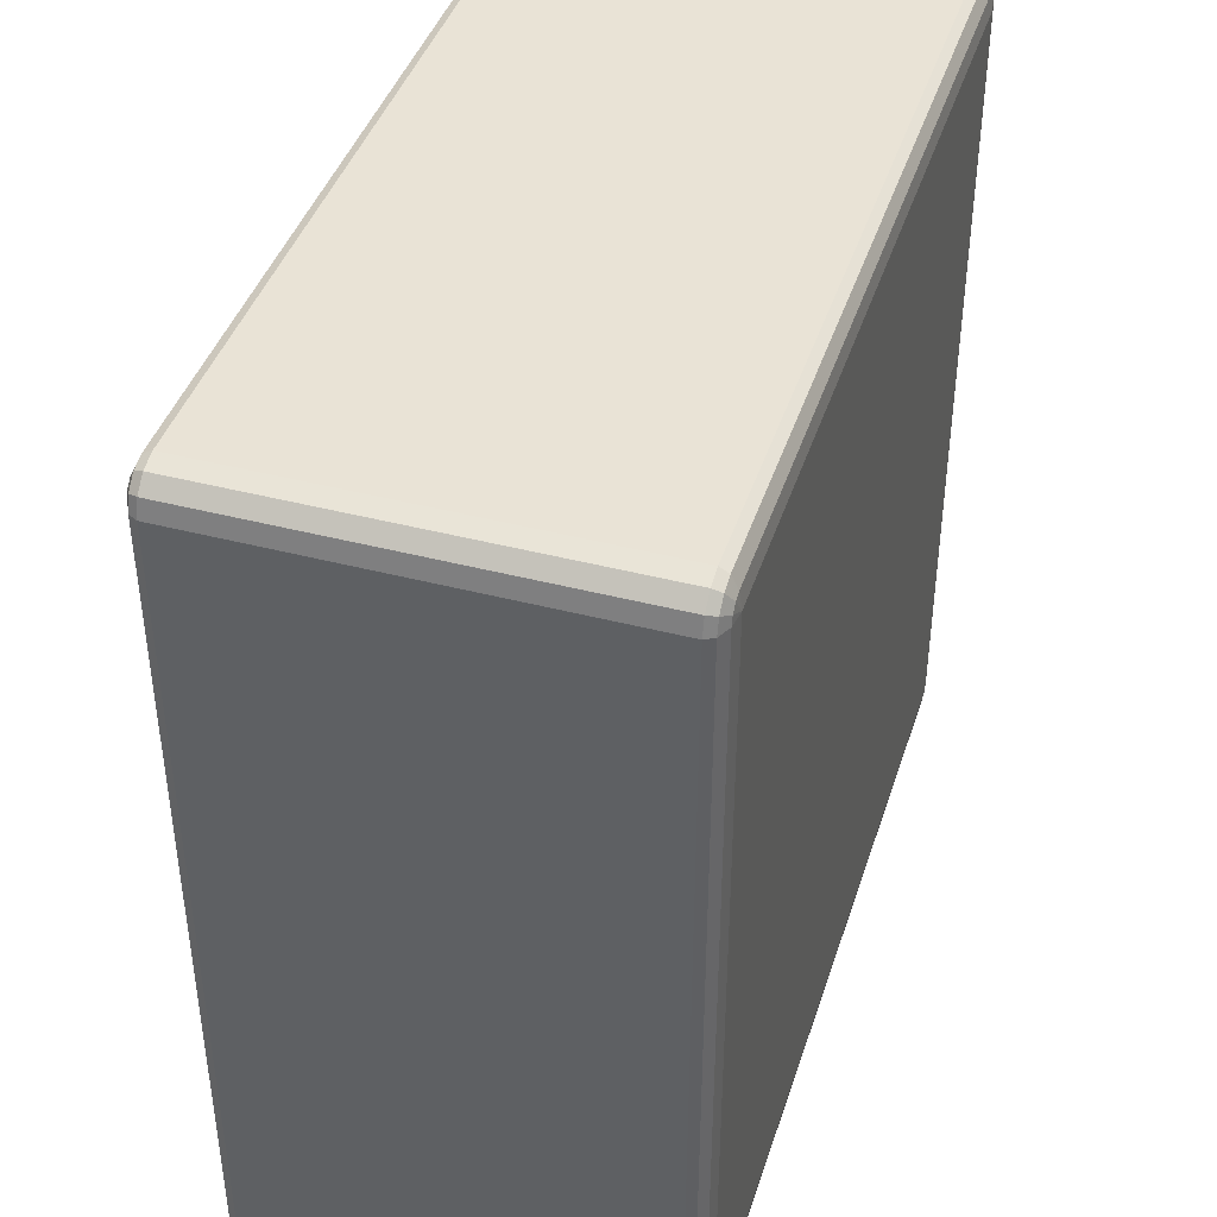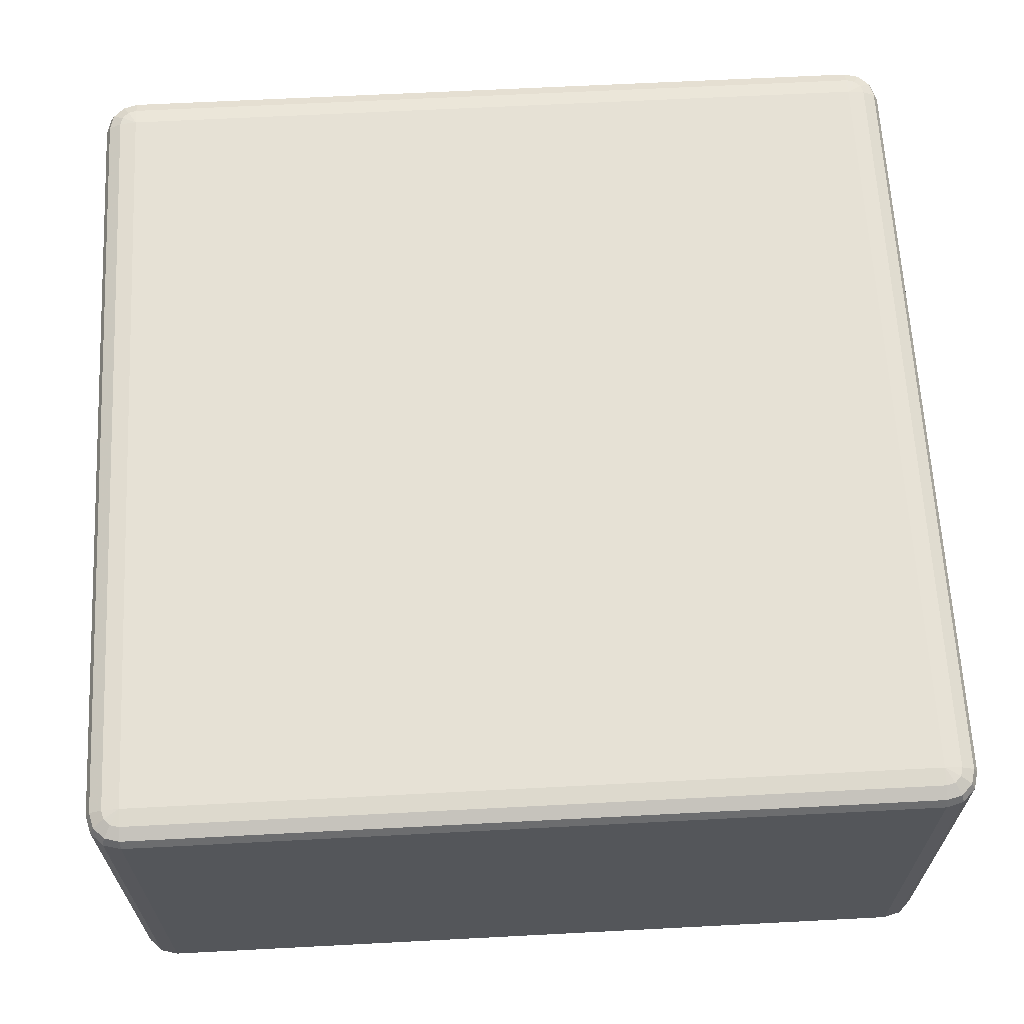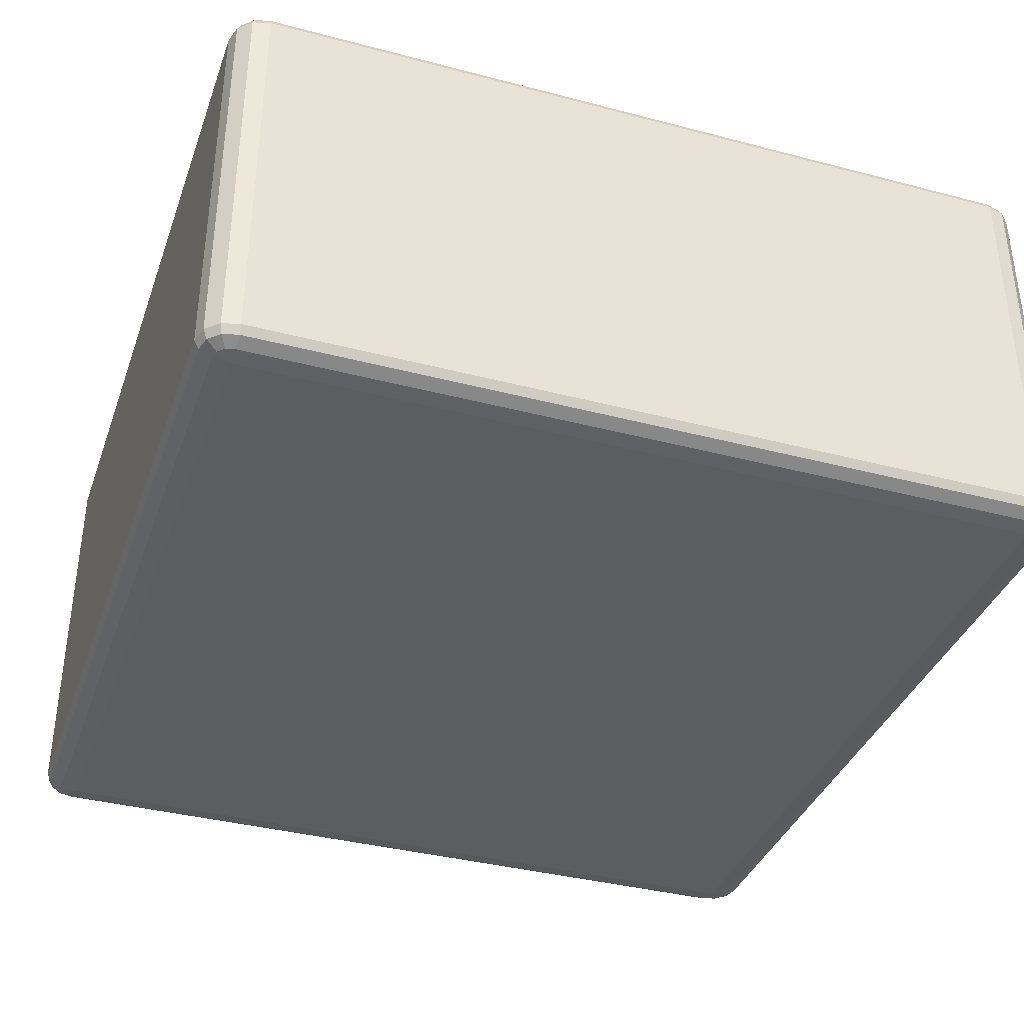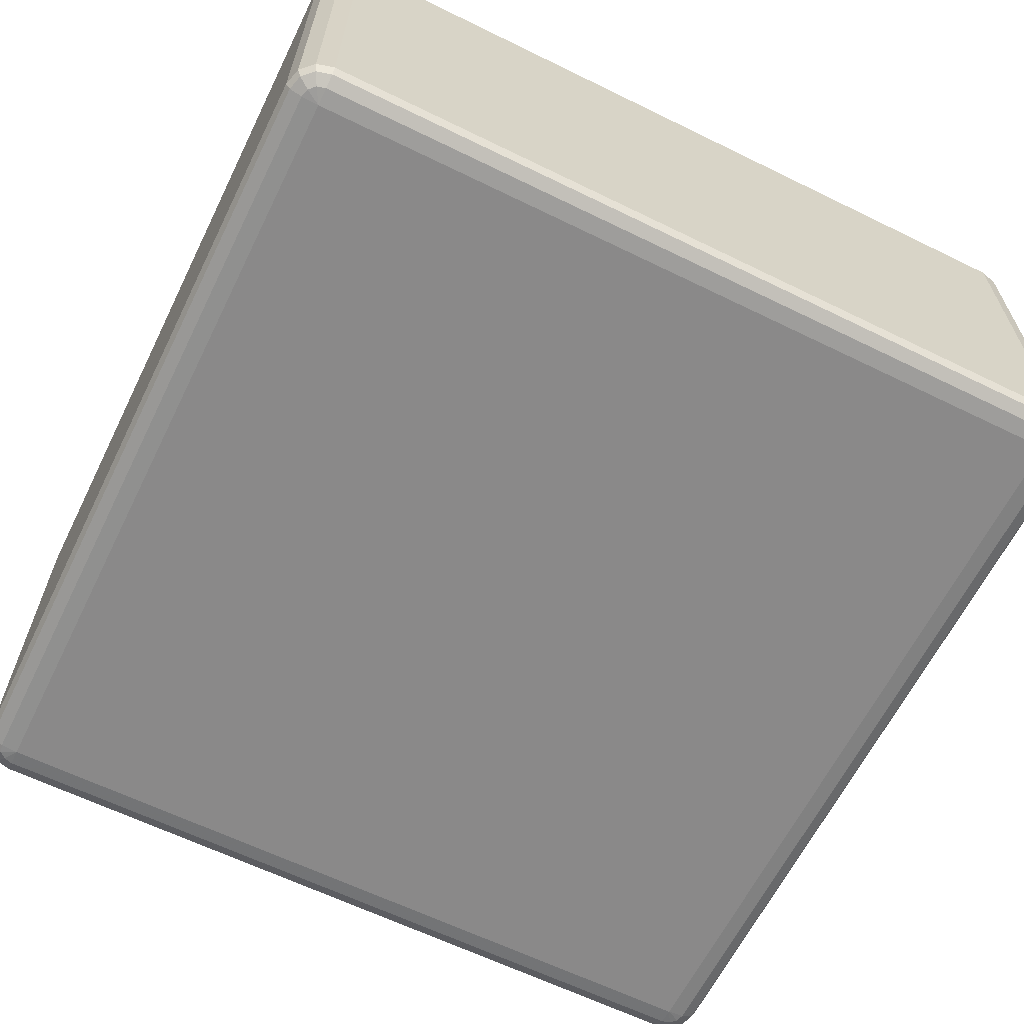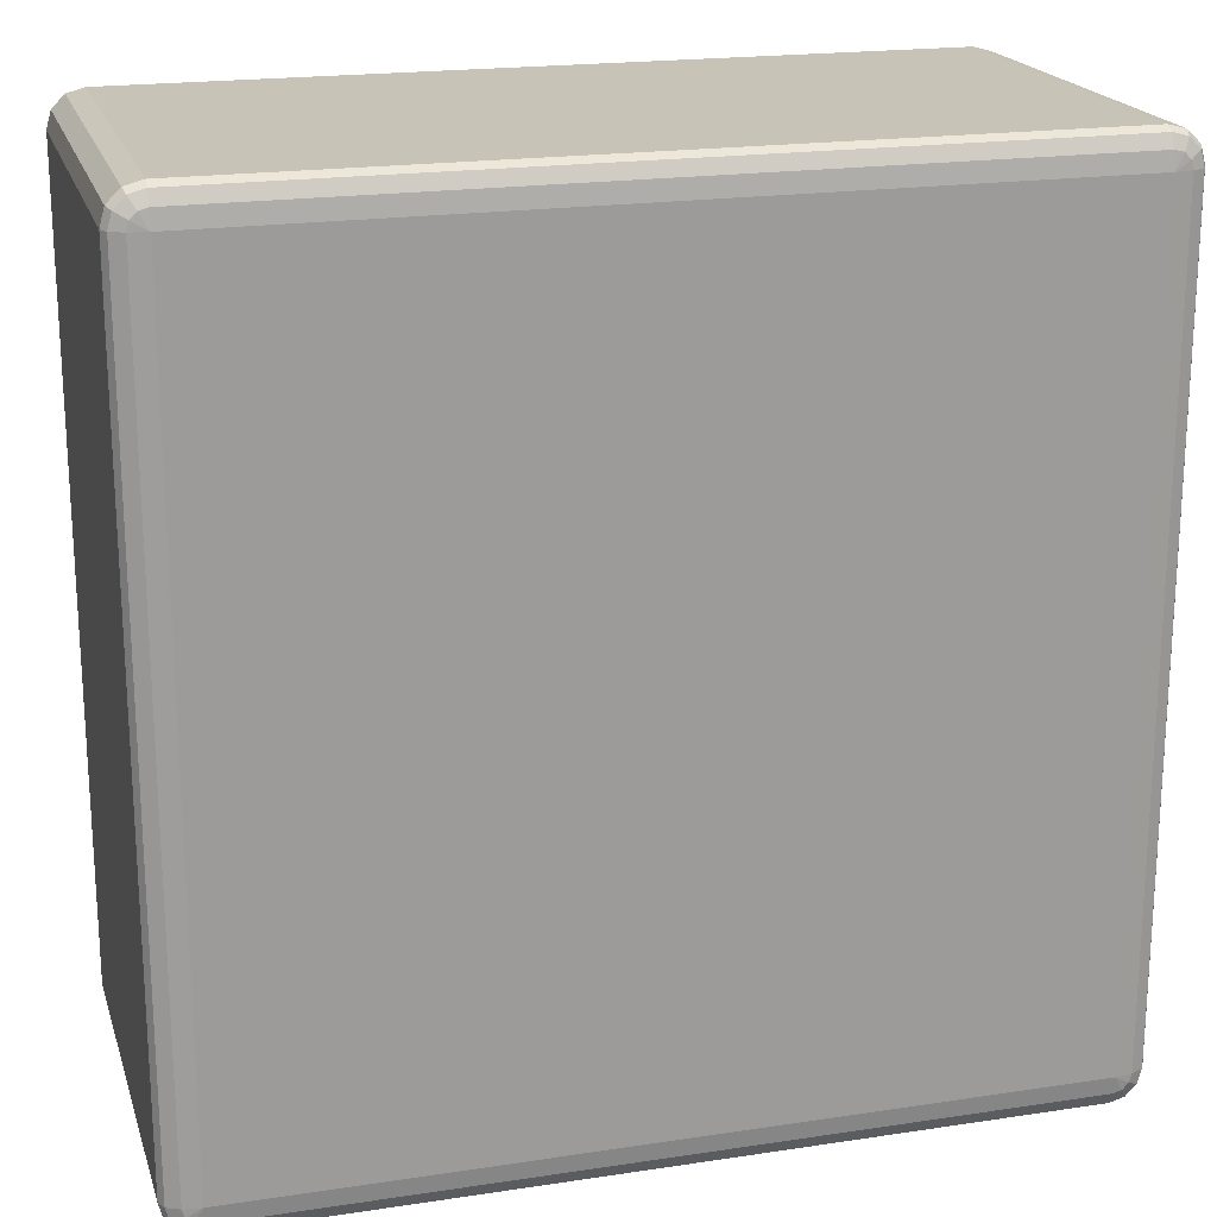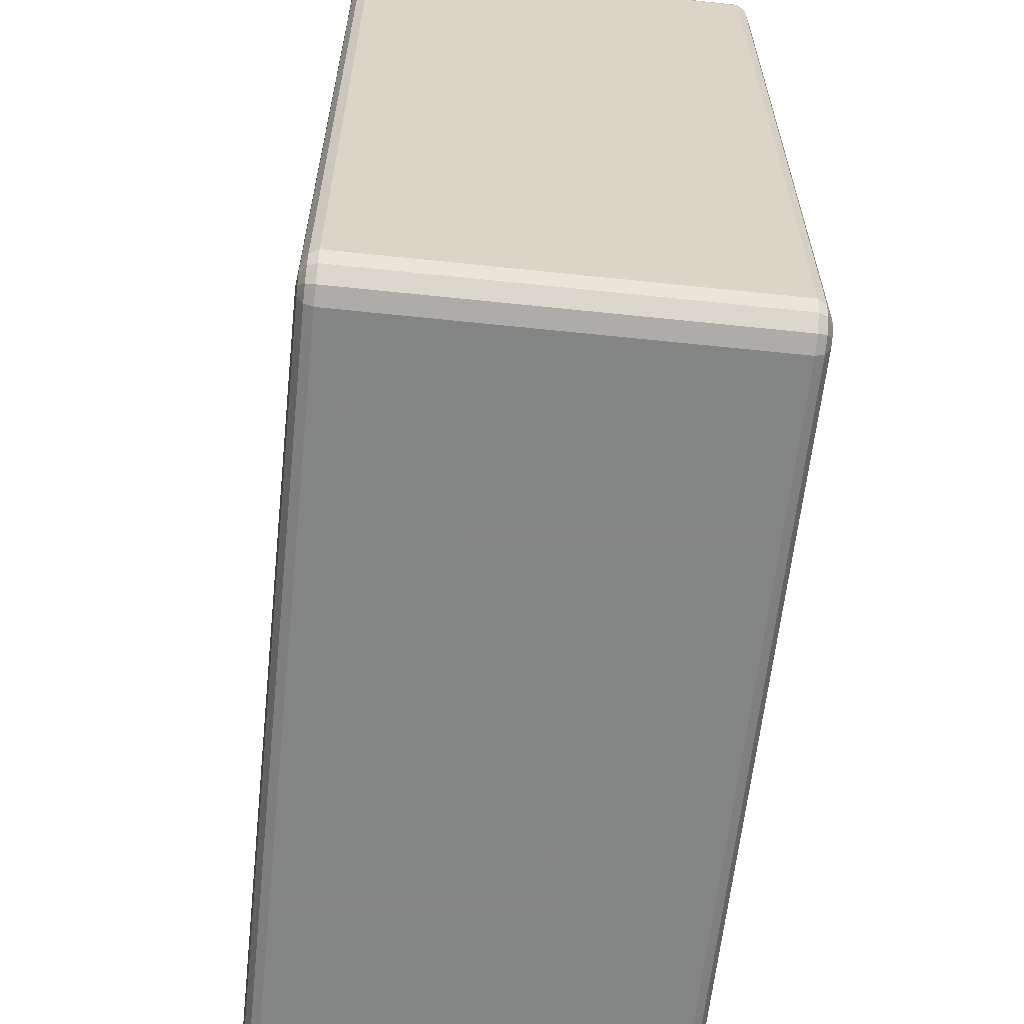
<metadata>
{"format":"obj","ext":"obj","renderer":"f3d","projection":"perspective","resolution":1024,"background":"white","views":[{"elev":42.0,"azim":-72.6,"up":"+Y"},{"elev":64.5,"azim":87.0,"up":"+Z"},{"elev":-37.1,"azim":161.3,"up":"+Z"},{"elev":-63.3,"azim":-116.3,"up":"+Z"},{"elev":19.8,"azim":164.4,"up":"+Y"},{"elev":-61.6,"azim":83.9,"up":"+Y"}]}
</metadata>
<code>
v 5350 850 2378
v 5350 850 1918
v 5330 855.4 1918
v 5330 855.4 2378
v 5315 870 1918
v 5315 870 2378
v 5310 890 1918
v 5310 890 2378
v 5310 1810 1918
v 5310 1810 2378
v 5315 1830 1918
v 5315 1830 2378
v 5330 1845 1918
v 5330 1845 2378
v 5350 1850 1918
v 5350 1850 2378
v 6270 1850 1918
v 6270 1850 2378
v 6290 1845 1918
v 6290 1845 2378
v 6305 1830 1918
v 6305 1830 2378
v 6310 1810 1918
v 6310 1810 2378
v 6310 890 1918
v 6310 890 2378
v 6305 870 1918
v 6305 870 2378
v 6290 855.4 1918
v 6290 855.4 2378
v 6270 850 1918
v 6270 850 2378
v 5350 855.4 2388
v 5333 860 2388
v 6270 855.4 2388
v 5320 872.7 2388
v 6287 860 2388
v 5315 890 2388
v 6300 872.7 2388
v 5315 1810 2388
v 6305 890 2388
v 5320 1827 2388
v 6305 1810 2388
v 5333 1840 2388
v 6300 1827 2388
v 5350 1845 2388
v 6287 1840 2388
v 6270 1845 2388
v 6280 1827 2395
v 6270 1830 2395
v 5350 1830 2395
v 5340 1827 2395
v 5350 1810 2398
v 5333 1820 2395
v 5330 1810 2395
v 6270 1810 2398
v 5330 890 2395
v 5350 890 2398
v 5333 880 2395
v 5340 872.7 2395
v 5350 870 2395
v 6270 890 2398
v 6270 870 2395
v 6280 872.7 2395
v 6287 880 2395
v 6290 890 2395
v 6290 1810 2395
v 6287 1820 2395
v 5333 860 1908
v 5350 855.4 1908
v 5320 872.7 1908
v 6270 855.4 1908
v 5315 890 1908
v 6287 860 1908
v 5315 1810 1908
v 6300 872.7 1908
v 5320 1827 1908
v 6305 890 1908
v 5333 1840 1908
v 6305 1810 1908
v 5350 1845 1908
v 6300 1827 1908
v 6270 1845 1908
v 6287 1840 1908
v 6270 1830 1901
v 6280 1827 1901
v 6287 1820 1901
v 6290 1810 1901
v 6270 1810 1898
v 6290 890 1901
v 5350 1830 1901
v 6287 880 1901
v 5340 1827 1901
v 6280 872.7 1901
v 5333 1820 1901
v 5350 1810 1898
v 5330 1810 1901
v 5330 890 1901
v 6270 890 1898
v 5350 890 1898
v 5333 880 1901
v 6270 870 1901
v 5340 872.7 1901
v 5350 870 1901
f 3 2 1
f 1 4 3
f 5 3 4
f 4 6 5
f 7 5 6
f 6 8 7
f 9 7 8
f 8 10 9
f 11 9 10
f 10 12 11
f 13 11 12
f 12 14 13
f 15 13 14
f 14 16 15
f 17 15 16
f 16 18 17
f 19 17 18
f 18 20 19
f 21 19 20
f 20 22 21
f 23 21 22
f 22 24 23
f 25 23 24
f 24 26 25
f 27 25 26
f 26 28 27
f 29 27 28
f 28 30 29
f 31 29 30
f 30 32 31
f 2 31 32
f 32 1 2
f 4 1 33
f 33 34 4
f 6 4 34
f 35 33 1
f 1 32 35
f 34 36 6
f 8 6 36
f 37 35 32
f 32 30 37
f 36 38 8
f 10 8 38
f 39 37 30
f 30 28 39
f 38 40 10
f 12 10 40
f 41 39 28
f 28 26 41
f 40 42 12
f 14 12 42
f 43 41 26
f 26 24 43
f 42 44 14
f 16 14 44
f 45 43 24
f 24 22 45
f 44 46 16
f 18 16 46
f 47 45 22
f 22 20 47
f 20 18 48
f 48 47 20
f 46 48 18
f 45 47 49
f 47 48 50
f 50 49 47
f 48 46 51
f 51 50 48
f 52 51 46
f 46 44 52
f 50 51 53
f 51 52 53
f 54 52 44
f 52 54 53
f 44 42 54
f 55 54 42
f 54 55 53
f 42 40 55
f 53 56 50
f 49 50 56
f 57 55 40
f 40 38 57
f 58 53 55
f 55 57 58
f 56 53 58
f 59 57 38
f 57 59 58
f 38 36 59
f 60 59 36
f 59 60 58
f 36 34 60
f 61 60 34
f 60 61 58
f 34 33 61
f 62 58 61
f 58 62 56
f 63 61 33
f 61 63 62
f 33 35 63
f 64 63 35
f 63 64 62
f 35 37 64
f 65 64 37
f 64 65 62
f 37 39 65
f 65 66 62
f 66 65 39
f 56 62 66
f 39 41 66
f 67 66 41
f 66 67 56
f 41 43 67
f 67 68 56
f 68 67 43
f 68 49 56
f 43 45 68
f 49 68 45
f 2 3 69
f 69 70 2
f 31 2 70
f 71 69 3
f 3 5 71
f 70 72 31
f 29 31 72
f 73 71 5
f 5 7 73
f 72 74 29
f 27 29 74
f 75 73 7
f 7 9 75
f 74 76 27
f 25 27 76
f 77 75 9
f 9 11 77
f 76 78 25
f 23 25 78
f 79 77 11
f 11 13 79
f 78 80 23
f 21 23 80
f 81 79 13
f 13 15 81
f 80 82 21
f 19 21 82
f 83 81 15
f 15 17 83
f 17 19 84
f 84 83 17
f 82 84 19
f 81 83 85
f 83 84 86
f 86 85 83
f 84 82 87
f 87 86 84
f 88 87 82
f 82 80 88
f 87 89 86
f 88 89 87
f 86 89 85
f 90 88 80
f 80 78 90
f 85 91 81
f 91 85 89
f 79 81 91
f 92 90 78
f 78 76 92
f 91 93 79
f 77 79 93
f 94 92 76
f 76 74 94
f 93 95 77
f 75 77 95
f 91 96 93
f 93 96 95
f 89 96 91
f 95 97 75
f 95 96 97
f 73 75 97
f 97 98 73
f 98 97 96
f 71 73 98
f 96 89 99
f 99 89 88
f 88 90 99
f 92 99 90
f 94 99 92
f 96 100 98
f 99 100 96
f 98 101 71
f 98 100 101
f 69 71 101
f 102 99 94
f 100 99 102
f 102 94 74
f 74 72 102
f 101 103 69
f 101 100 103
f 70 69 103
f 102 104 100
f 103 100 104
f 104 102 72
f 103 104 70
f 72 70 104

</code>
